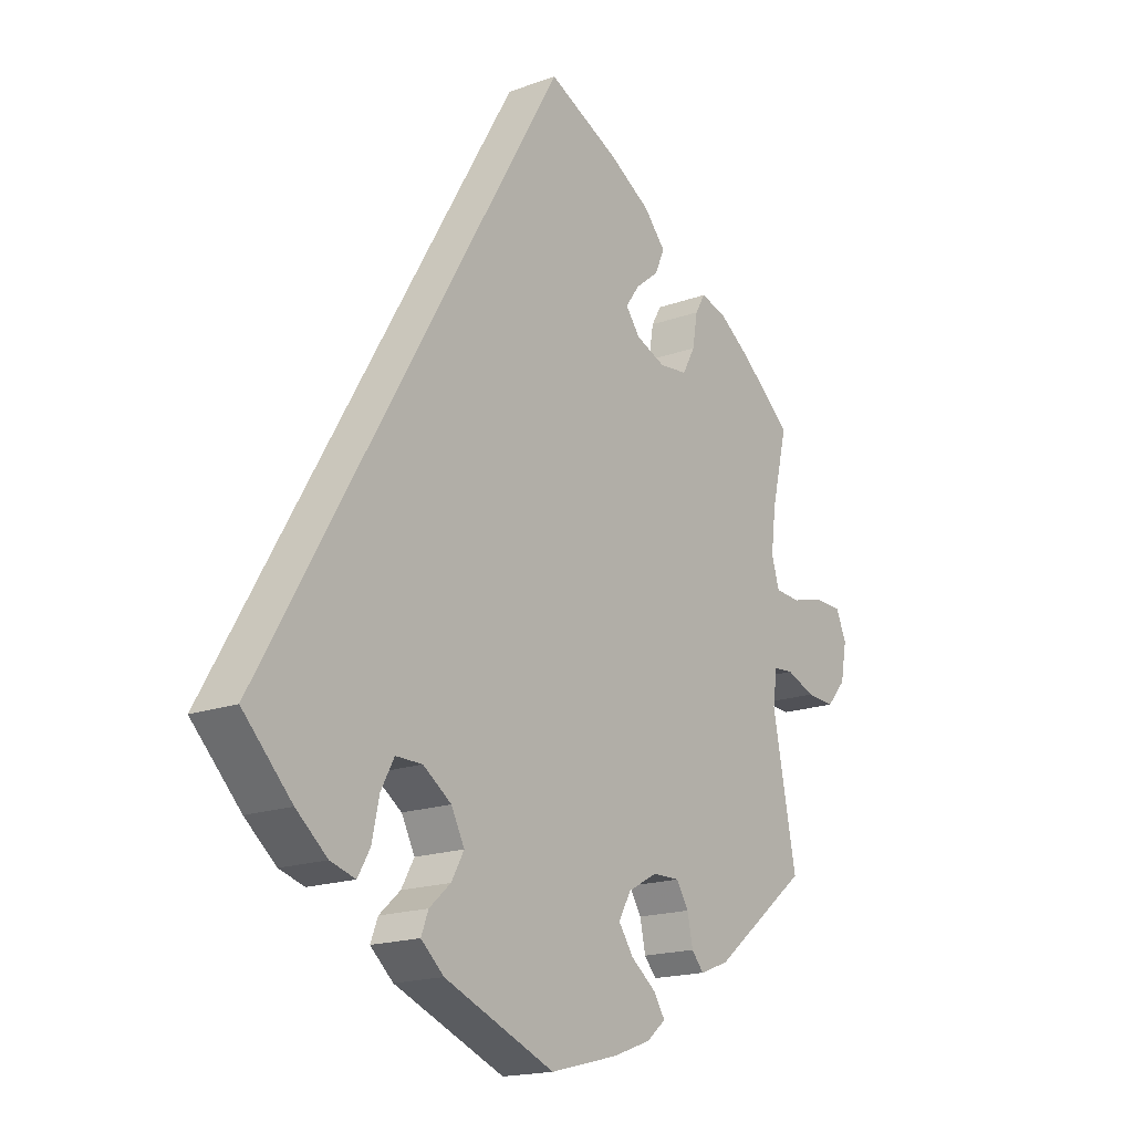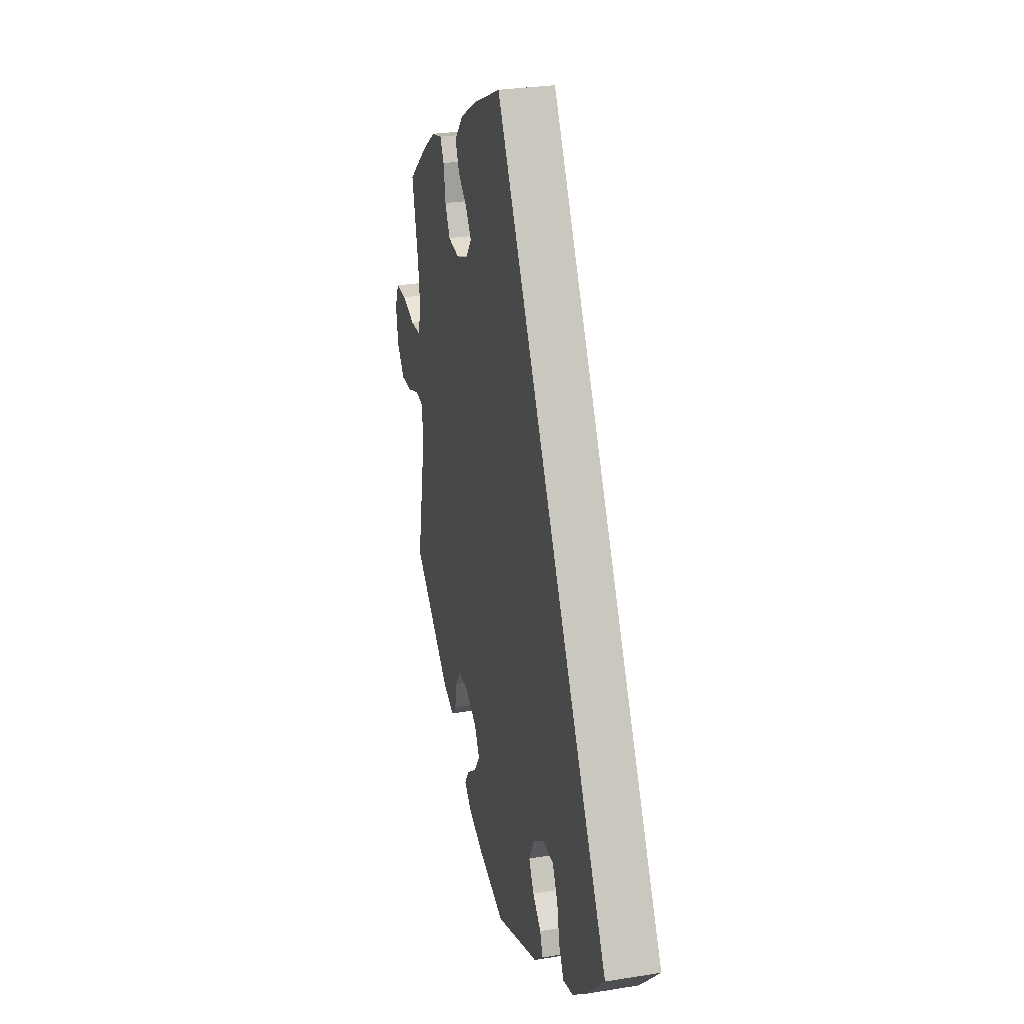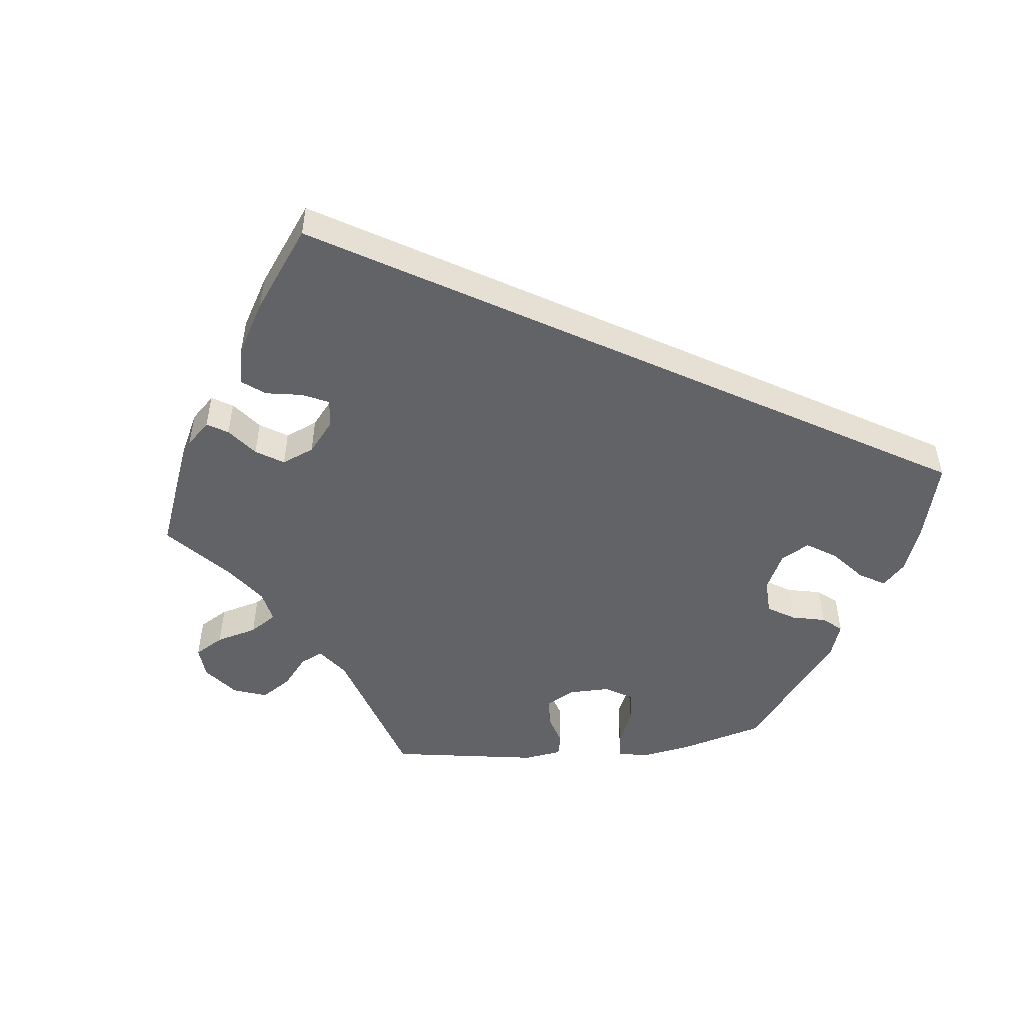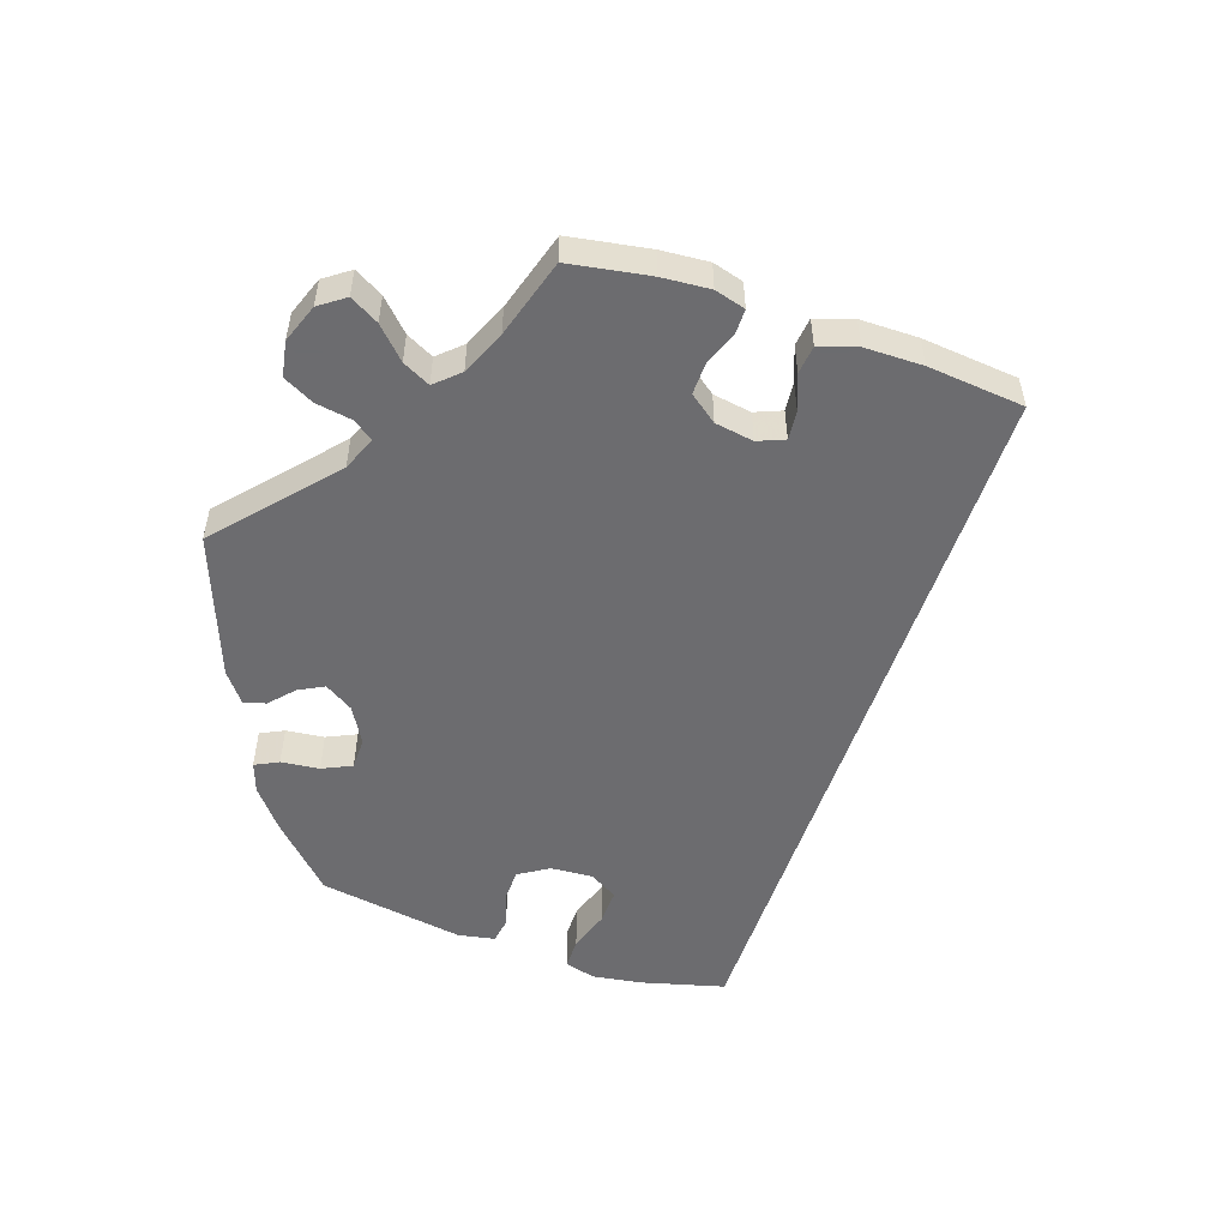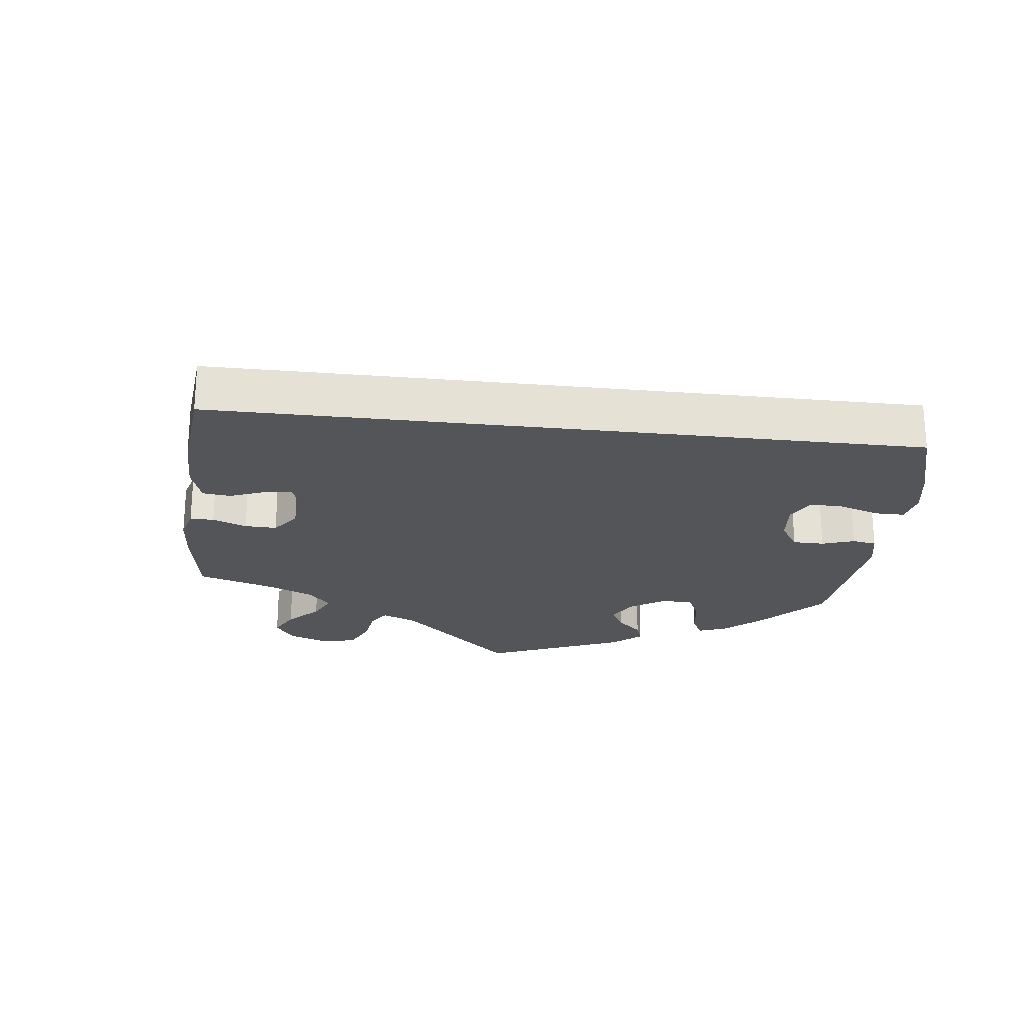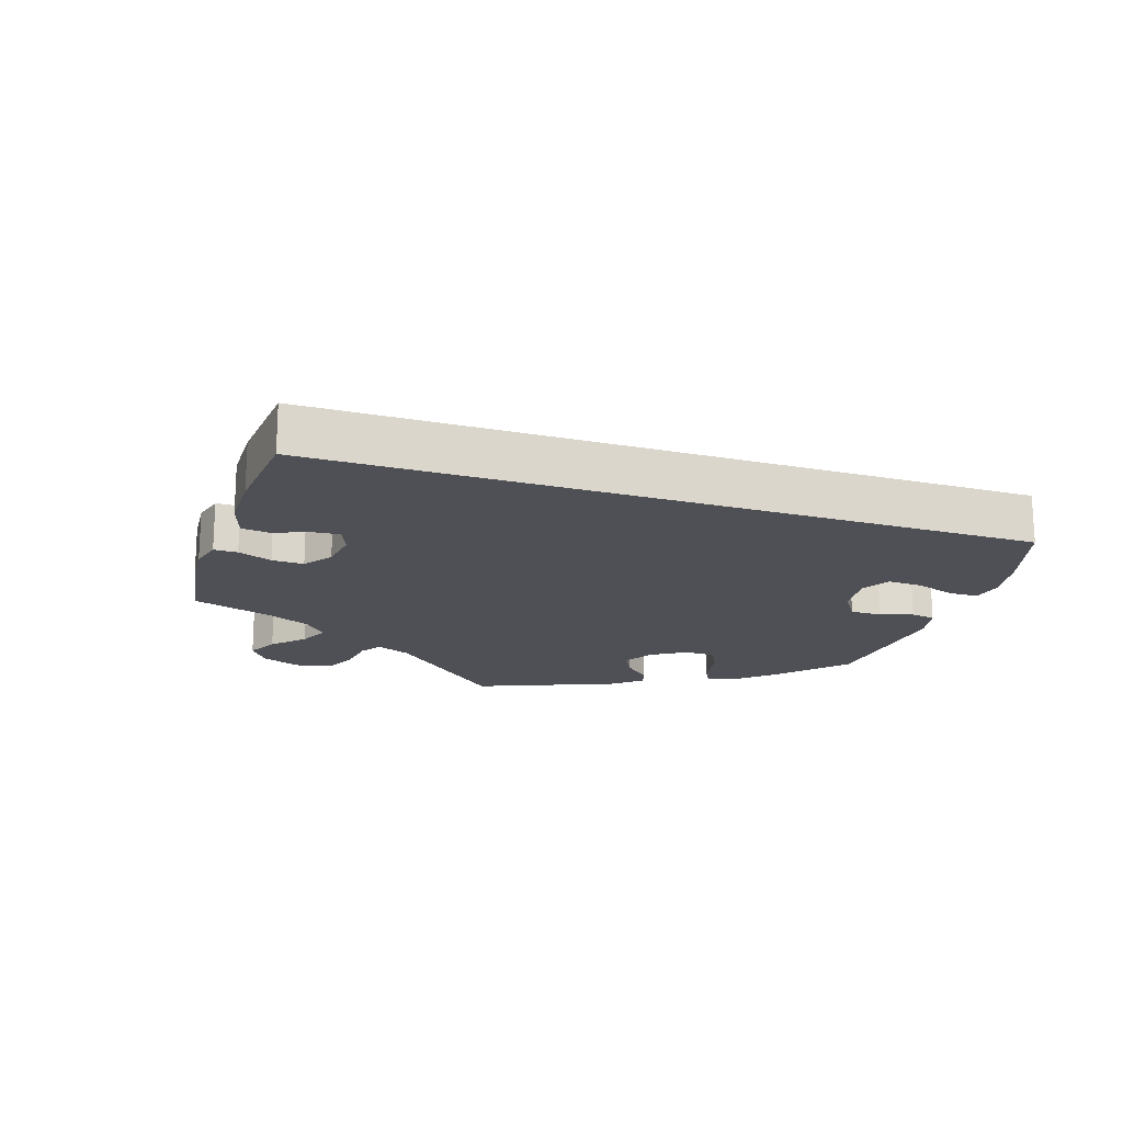
<metadata>
{"format":"obj","ext":"obj","renderer":"f3d","projection":"perspective","resolution":1024,"background":"white","views":[{"elev":-17.7,"azim":125.7,"up":"+Z"},{"elev":28.5,"azim":76.3,"up":"+Z"},{"elev":-50.9,"azim":35.9,"up":"+Y"},{"elev":-53.8,"azim":-49.2,"up":"+Y"},{"elev":-24.5,"azim":53.4,"up":"+Y"},{"elev":-19.3,"azim":42.1,"up":"+Y"}]}
</metadata>
<code>
v -0.183 0.07 0.398
v -0.29 0.07 -0.442
v -0.619 0.07 0.087
v 0.189 0.07 -0.436
v 0.227 0.07 -0.47
v -0.499 0.07 0.12
v 0.449 0.07 -0.399
v -0.28 0.07 -0.395
v -0.312 0.07 0.356
v -0.508 0.07 0.191
v -0.641 0.07 -0.057
v 0 0.07 0.62
v -0.158 0.07 0.363
v -0.687 0.07 0.043
v 0.537 0.07 -0.31
v -0.209 0.07 -0.361
v 0.313 0.07 -0.359
v -0.133 0.07 -0.43
v -0.226 0.07 -0.535
v -0.312 0.07 -0.467
v 0.393 0.07 -0.445
v -0.258 0.07 -0.36
v -0.502 0.07 -0.037
v -0.513 0.07 0.074
v -0.537 0.07 -0.31
v 0.241 0.07 -0.314
v -0.243 0.07 0.472
v 0 0.07 -0.62
v -0.537 0.07 0.31
v 0.348 0.07 -0.458
v -0.13 0.07 0.56
v 0.199 0.07 -0.54
v 0.326 0.07 -0.42
v -0.156 0.07 -0.39
v -0.204 0.07 0.516
v 0.19 0.07 -0.349
v -0.385 0.07 0.429
v -0.289 0.07 0.314
v -0.205 0.07 -0.503
v -0.444 0.07 0.388
v -0.321 0.07 0.41
v -0.122 0.07 -0.589
v -0.191 0.07 -0.564
v -0.59 0.07 -0.054
v -0.16 0.07 -0.469
v -0.668 0.07 0.086
v -0.226 0.07 0.433
v 0.24 0.07 -0.504
v -0.559 0.07 0.071
v -0.339 0.07 0.441
v 0.289 0.07 -0.314
v -0.364 0.07 -0.447
v -0.184 0.07 0.329
v 0.166 0.07 -0.395
v -0.238 0.07 0.308
v -0.676 0.07 -0.017
v -0.538 0.07 -0.034
v -0.494 0.07 -0.091
v -0.183 -0 0.398
v -0.29 -0 -0.442
v -0.619 -0 0.087
v 0.189 -0 -0.436
v 0.227 -0 -0.47
v -0.499 -0 0.12
v 0.449 -0 -0.399
v -0.28 -0 -0.395
v -0.312 -0 0.356
v -0.508 -0 0.191
v -0.641 -0 -0.057
v 0 -0 0.62
v -0.158 -0 0.363
v -0.687 -0 0.043
v 0.537 -0 -0.31
v -0.209 -0 -0.361
v 0.313 -0 -0.359
v -0.133 -0 -0.43
v -0.226 -0 -0.535
v -0.312 -0 -0.467
v 0.393 -0 -0.445
v -0.258 -0 -0.36
v -0.502 -0 -0.037
v -0.513 -0 0.074
v -0.537 -0 -0.31
v 0.241 -0 -0.314
v -0.243 -0 0.472
v 0 -0 -0.62
v -0.537 -0 0.31
v 0.348 -0 -0.458
v -0.13 -0 0.56
v 0.199 -0 -0.54
v 0.326 -0 -0.42
v -0.156 -0 -0.39
v -0.204 -0 0.516
v 0.19 -0 -0.349
v -0.385 -0 0.429
v -0.289 -0 0.314
v -0.205 -0 -0.503
v -0.444 -0 0.388
v -0.321 -0 0.41
v -0.122 -0 -0.589
v -0.191 -0 -0.564
v -0.59 -0 -0.054
v -0.16 -0 -0.469
v -0.668 -0 0.086
v -0.226 -0 0.433
v 0.24 -0 -0.504
v -0.559 -0 0.071
v -0.339 -0 0.441
v 0.289 -0 -0.314
v -0.364 -0 -0.447
v -0.184 -0 0.329
v 0.166 -0 -0.395
v -0.238 -0 0.308
v -0.676 -0 -0.017
v -0.538 -0 -0.034
v -0.494 -0 -0.091
f 1 47 27 35
f 13 1 35 31
f 37 50 41 9
f 37 9 38
f 10 29 40 37
f 6 10 37 38
f 24 6 38 55
f 14 46 3 49
f 14 49 24
f 56 14 24
f 57 44 11 56
f 23 57 56 24
f 58 23 24 55
f 8 2 20 52
f 22 8 52 25
f 16 22 25 58
f 43 19 39 45
f 43 45 18
f 42 43 18
f 28 42 18
f 32 28 18 34
f 4 5 48 32
f 54 4 32 34
f 21 30 33 17
f 21 17 51
f 7 21 51
f 15 7 51
f 13 31 12 15
f 53 13 15 51
f 55 53 51 26
f 58 55 26 36
f 34 16 58
f 36 54 34 58
f 93 85 105 59
f 89 93 59 71
f 67 99 108 95
f 96 67 95
f 95 98 87 68
f 96 95 68 64
f 113 96 64 82
f 107 61 104 72
f 82 107 72
f 82 72 114
f 114 69 102 115
f 82 114 115 81
f 113 82 81 116
f 110 78 60 66
f 83 110 66 80
f 116 83 80 74
f 103 97 77 101
f 76 103 101
f 76 101 100
f 76 100 86
f 92 76 86 90
f 90 106 63 62
f 92 90 62 112
f 75 91 88 79
f 109 75 79
f 109 79 65
f 109 65 73
f 73 70 89 71
f 109 73 71 111
f 84 109 111 113
f 94 84 113 116
f 116 74 92
f 116 92 112 94
f 7 65 79 21
f 21 79 88 30
f 30 88 91 33
f 33 91 75 17
f 17 75 109 51
f 51 109 84 26
f 26 84 94 36
f 36 94 112 54
f 54 112 62 4
f 4 62 63 5
f 5 63 106 48
f 48 106 90 32
f 32 90 86 28
f 28 86 100 42
f 42 100 101 43
f 43 101 77 19
f 19 77 97 39
f 39 97 103 45
f 45 103 76 18
f 18 76 92 34
f 34 92 74 16
f 16 74 80 22
f 22 80 66 8
f 8 66 60 2
f 2 60 78 20
f 20 78 110 52
f 52 110 83 25
f 25 83 116 58
f 58 116 81 23
f 23 81 115 57
f 57 115 102 44
f 44 102 69 11
f 11 69 114 56
f 56 114 72 14
f 14 72 104 46
f 46 104 61 3
f 3 61 107 49
f 49 107 82 24
f 24 82 64 6
f 6 64 68 10
f 10 68 87 29
f 29 87 98 40
f 40 98 95 37
f 37 95 108 50
f 50 108 99 41
f 41 99 67 9
f 9 67 96 38
f 38 96 113 55
f 55 113 111 53
f 53 111 71 13
f 13 71 59 1
f 1 59 105 47
f 47 105 85 27
f 27 85 93 35
f 35 93 89 31
f 31 89 70 12
f 12 70 73 15
f 15 73 65 7

</code>
